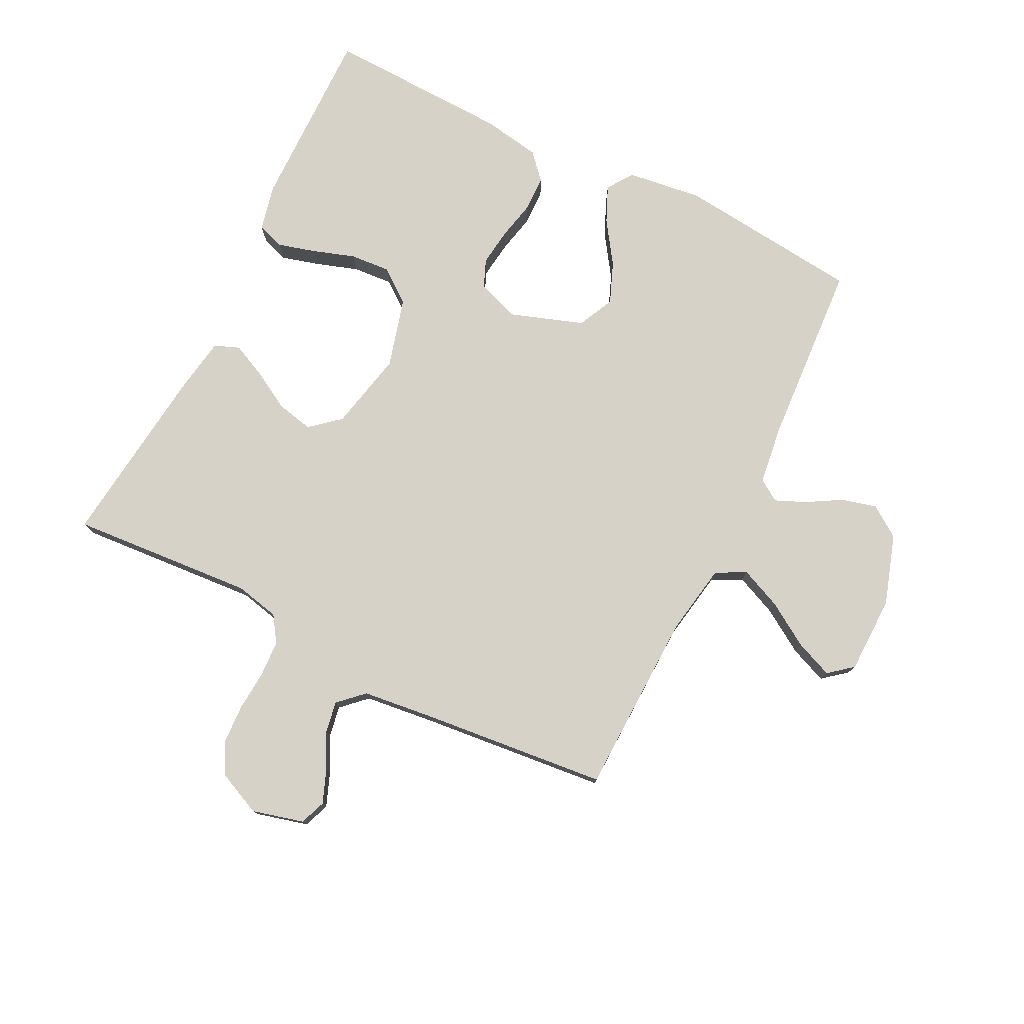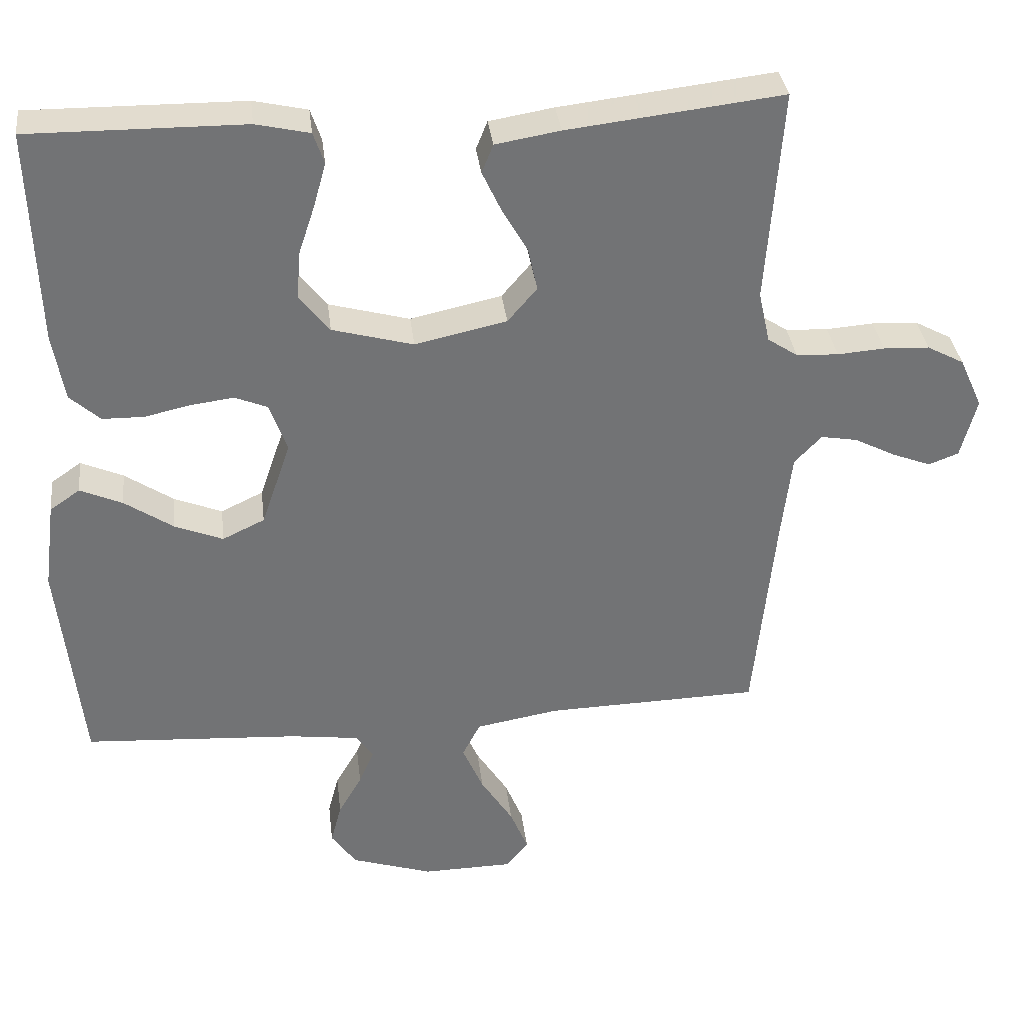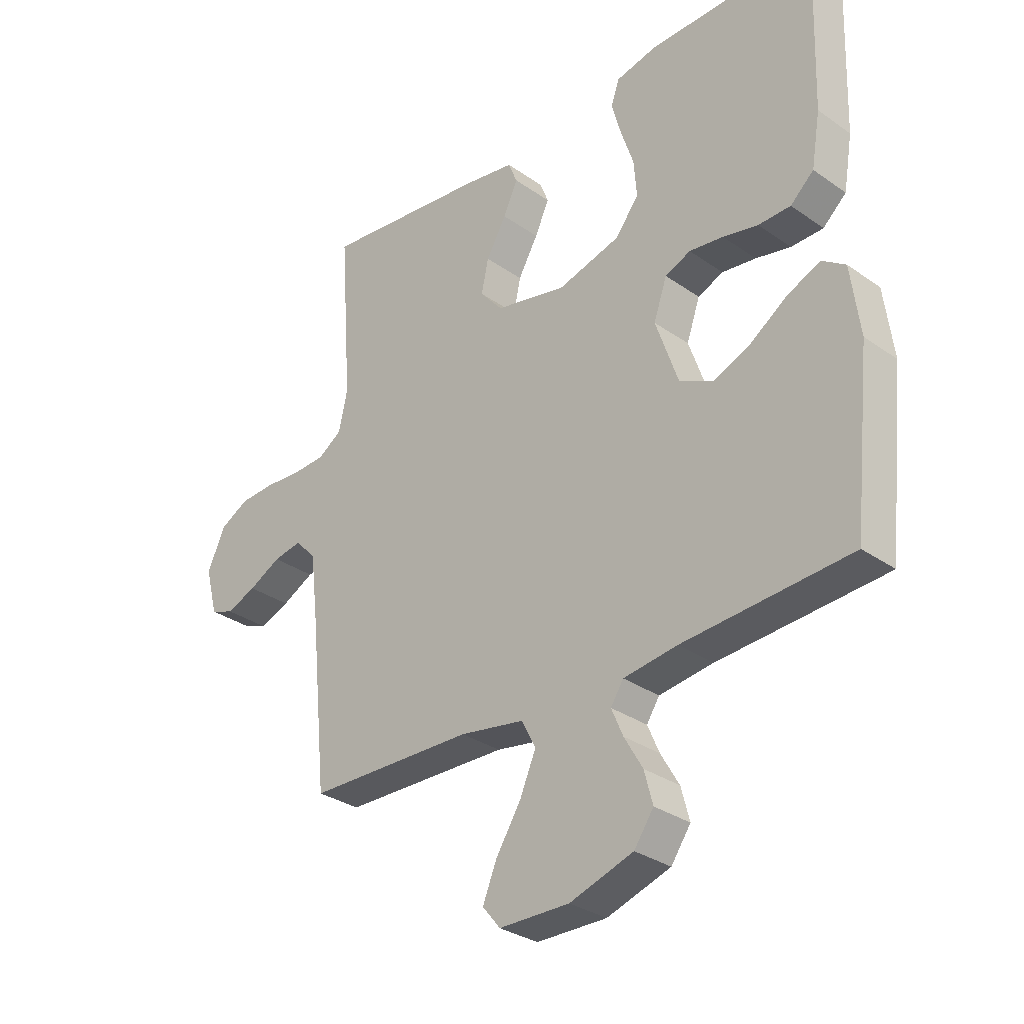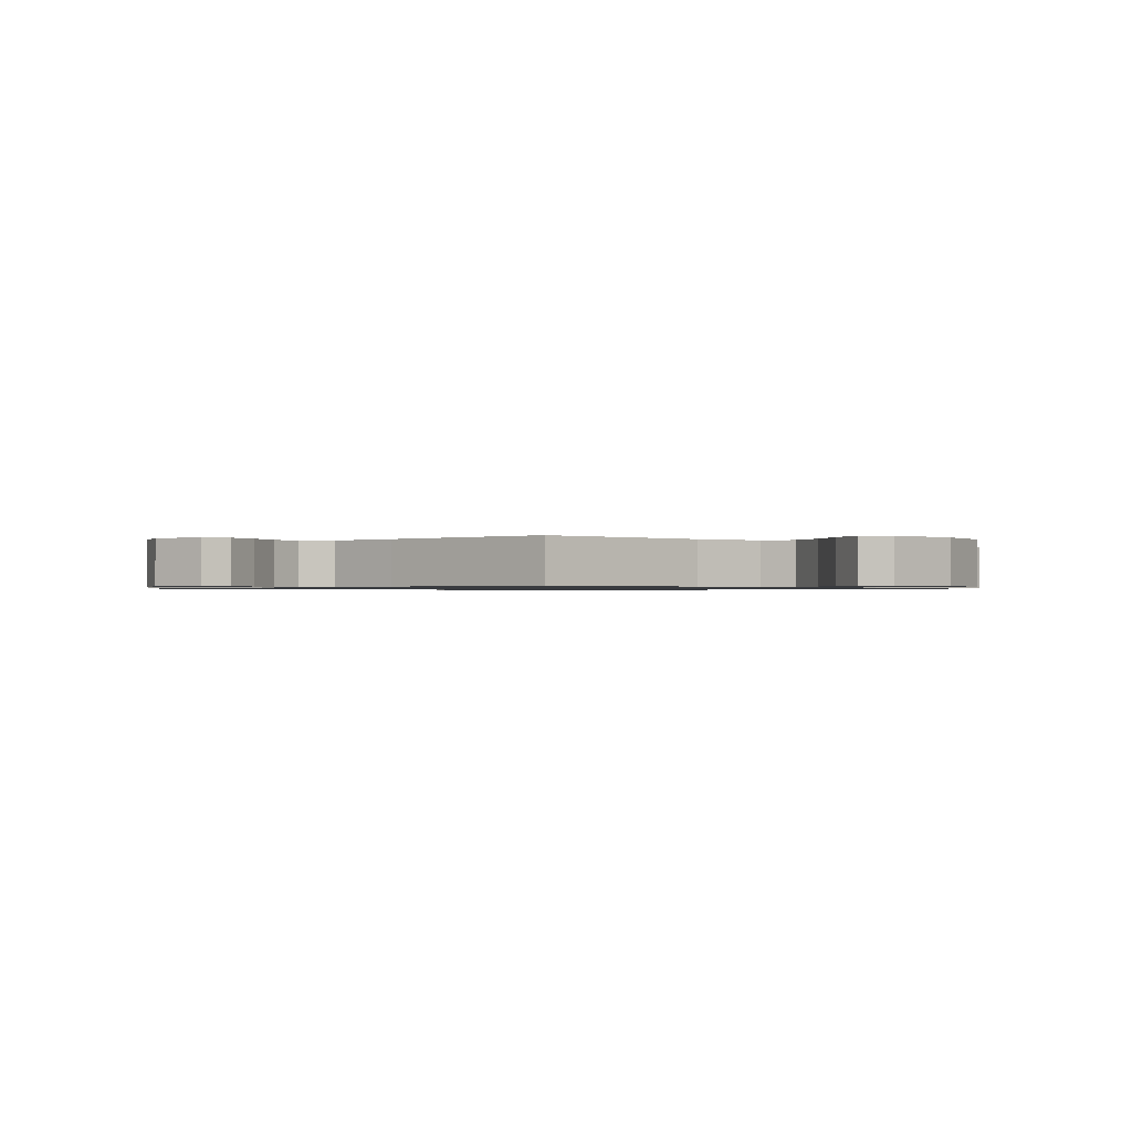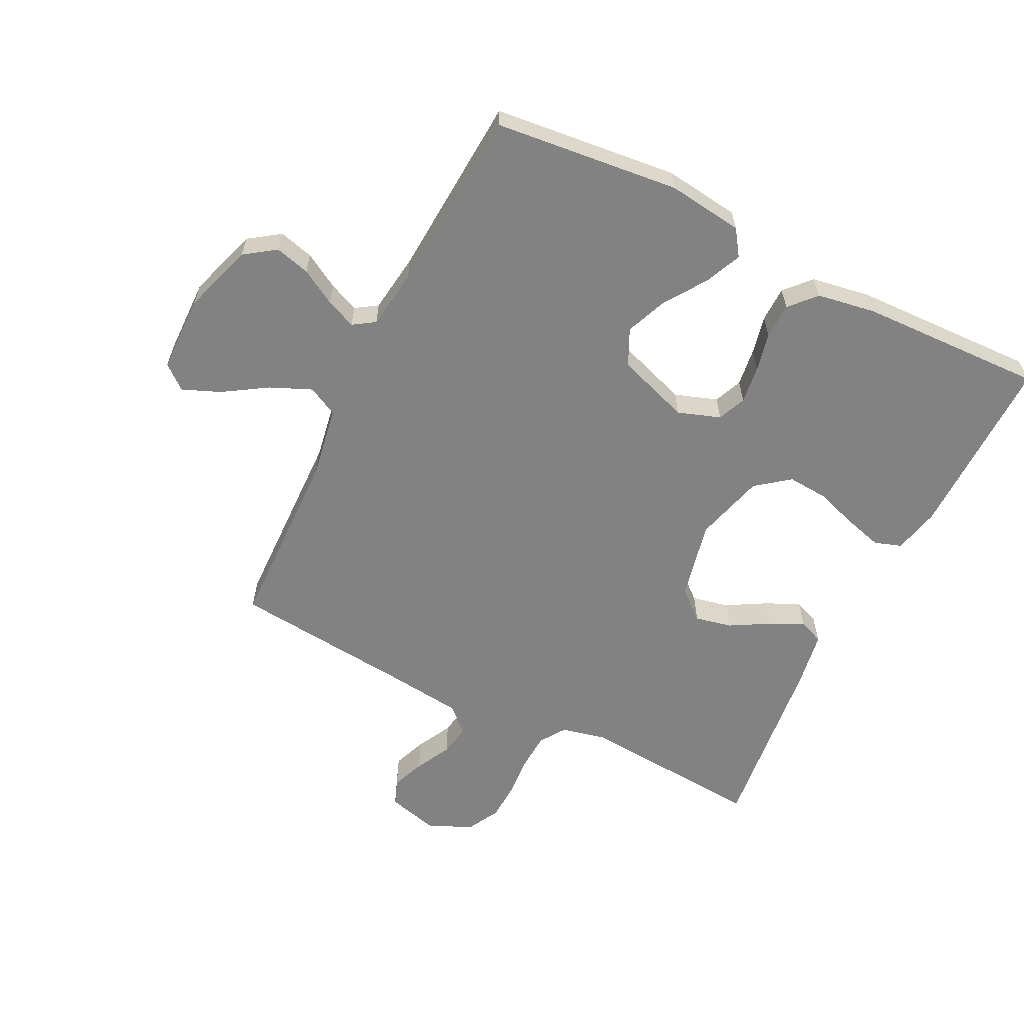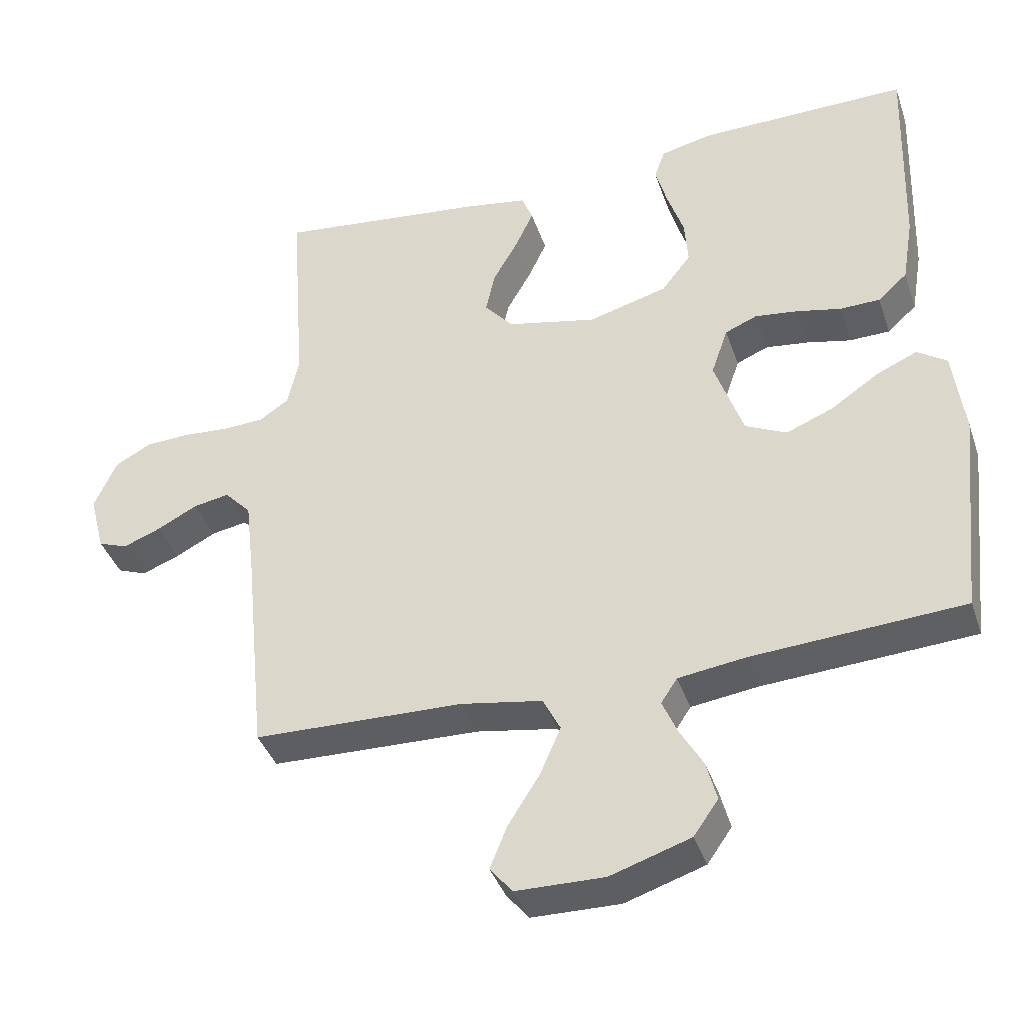
<metadata>
{"format":"obj","ext":"obj","renderer":"f3d","projection":"perspective","resolution":1024,"background":"white","views":[{"elev":77.6,"azim":116.5,"up":"+Y"},{"elev":34.6,"azim":-6.8,"up":"+Z"},{"elev":-31.2,"azim":-134.9,"up":"+Z"},{"elev":-0.9,"azim":136.8,"up":"+Y"},{"elev":-60.8,"azim":-116.5,"up":"+Y"},{"elev":-39.3,"azim":-162.0,"up":"+Z"}]}
</metadata>
<code>
v -0.5 0.07 0.5
v -0.2 0.07 0.497
v -0.125 0.07 0.48
v -0.11 0.07 0.436
v -0.127 0.07 0.375
v -0.15 0.07 0.306
v -0.155 0.07 0.24
v -0.113 0.07 0.186
v 0 0.07 0.155
v 0.128 0.07 0.183
v 0.169 0.07 0.231
v 0.156 0.07 0.291
v 0.12 0.07 0.354
v 0.094 0.07 0.41
v 0.11 0.07 0.45
v 0.2 0.07 0.465
v 0.5 0.07 0.5
v 0.478 0.07 0.2
v 0.494 0.07 0.128
v 0.536 0.07 0.1
v 0.595 0.07 0.097
v 0.661 0.07 0.102
v 0.725 0.07 0.099
v 0.777 0.07 0.071
v 0.809 0.07 0
v 0.787 0.07 -0.084
v 0.745 0.07 -0.1
v 0.691 0.07 -0.079
v 0.633 0.07 -0.049
v 0.582 0.07 -0.04
v 0.544 0.07 -0.08
v 0.53 0.07 -0.2
v 0.5 0.07 -0.5
v 0.2 0.07 -0.508
v 0.084 0.07 -0.528
v 0.059 0.07 -0.577
v 0.088 0.07 -0.644
v 0.133 0.07 -0.715
v 0.158 0.07 -0.776
v 0.126 0.07 -0.815
v 0 0.07 -0.817
v -0.114 0.07 -0.78
v -0.149 0.07 -0.73
v -0.134 0.07 -0.673
v -0.101 0.07 -0.616
v -0.08 0.07 -0.567
v -0.103 0.07 -0.532
v -0.2 0.07 -0.519
v -0.5 0.07 -0.5
v -0.532 0.07 -0.2
v -0.516 0.07 -0.077
v -0.474 0.07 -0.048
v -0.415 0.07 -0.074
v -0.347 0.07 -0.12
v -0.28 0.07 -0.147
v -0.221 0.07 -0.119
v -0.18 0.07 0
v -0.204 0.07 0.069
v -0.25 0.07 0.088
v -0.311 0.07 0.08
v -0.374 0.07 0.066
v -0.432 0.07 0.067
v -0.474 0.07 0.105
v -0.49 0.07 0.2
v -0.5 0 0.5
v -0.2 0 0.497
v -0.125 0 0.48
v -0.11 0 0.436
v -0.127 0 0.375
v -0.15 0 0.306
v -0.155 0 0.24
v -0.113 0 0.186
v 0 0 0.155
v 0.128 0 0.183
v 0.169 0 0.231
v 0.156 0 0.291
v 0.12 0 0.354
v 0.094 0 0.41
v 0.11 0 0.45
v 0.2 0 0.465
v 0.5 0 0.5
v 0.478 0 0.2
v 0.494 0 0.128
v 0.536 0 0.1
v 0.595 0 0.097
v 0.661 0 0.102
v 0.725 0 0.099
v 0.777 0 0.071
v 0.809 0 0
v 0.787 0 -0.084
v 0.745 0 -0.1
v 0.691 0 -0.079
v 0.633 0 -0.049
v 0.582 0 -0.04
v 0.544 0 -0.08
v 0.53 0 -0.2
v 0.5 0 -0.5
v 0.2 0 -0.508
v 0.084 0 -0.528
v 0.059 0 -0.577
v 0.088 0 -0.644
v 0.133 0 -0.715
v 0.158 0 -0.776
v 0.126 0 -0.815
v 0 0 -0.817
v -0.114 0 -0.78
v -0.149 0 -0.73
v -0.134 0 -0.673
v -0.101 0 -0.616
v -0.08 0 -0.567
v -0.103 0 -0.532
v -0.2 0 -0.519
v -0.5 0 -0.5
v -0.532 0 -0.2
v -0.516 0 -0.077
v -0.474 0 -0.048
v -0.415 0 -0.074
v -0.347 0 -0.12
v -0.28 0 -0.147
v -0.221 0 -0.119
v -0.18 0 0
v -0.204 0 0.069
v -0.25 0 0.088
v -0.311 0 0.08
v -0.374 0 0.066
v -0.432 0 0.067
v -0.474 0 0.105
v -0.49 0 0.2
f 4 5 6
f 3 4 6
f 2 3 6
f 1 2 6
f 64 1 6
f 63 64 6
f 62 63 6
f 61 62 6
f 60 61 6
f 59 60 6 7
f 58 59 7 8
f 57 58 8 9
f 56 57 9 10
f 52 53 54
f 51 52 54
f 50 51 54
f 49 50 54
f 48 49 54
f 47 48 54 55
f 46 47 55 56
f 43 44 45
f 42 43 45
f 41 42 45
f 40 41 45
f 39 40 45
f 38 39 45
f 37 38 45
f 36 37 45 46
f 46 56 10
f 36 46 10
f 35 36 10
f 32 33 34
f 35 10 11
f 34 35 11
f 32 34 11
f 31 32 11
f 27 28 29
f 26 27 29
f 25 26 29
f 24 25 29
f 23 24 29
f 22 23 29
f 21 22 29
f 20 21 29 30
f 31 11 12
f 30 31 12
f 20 30 12
f 19 20 12
f 16 17 18
f 16 18 19
f 15 16 19
f 14 15 19
f 13 14 19
f 12 13 19
f 70 69 68
f 70 68 67
f 70 67 66
f 70 66 65
f 70 65 128
f 70 128 127
f 70 127 126
f 70 126 125
f 70 125 124
f 71 70 124 123
f 72 71 123 122
f 73 72 122 121
f 74 73 121 120
f 118 117 116
f 118 116 115
f 118 115 114
f 118 114 113
f 118 113 112
f 119 118 112 111
f 120 119 111 110
f 109 108 107
f 109 107 106
f 109 106 105
f 109 105 104
f 109 104 103
f 109 103 102
f 109 102 101
f 110 109 101 100
f 74 120 110
f 74 110 100
f 74 100 99
f 98 97 96
f 75 74 99
f 75 99 98
f 75 98 96
f 75 96 95
f 93 92 91
f 93 91 90
f 93 90 89
f 93 89 88
f 93 88 87
f 93 87 86
f 93 86 85
f 94 93 85 84
f 76 75 95
f 76 95 94
f 76 94 84
f 76 84 83
f 82 81 80
f 83 82 80
f 83 80 79
f 83 79 78
f 83 78 77
f 83 77 76
f 1 65 66 2
f 2 66 67 3
f 3 67 68 4
f 4 68 69 5
f 5 69 70 6
f 6 70 71 7
f 7 71 72 8
f 8 72 73 9
f 9 73 74 10
f 10 74 75 11
f 11 75 76 12
f 12 76 77 13
f 13 77 78 14
f 14 78 79 15
f 15 79 80 16
f 16 80 81 17
f 17 81 82 18
f 18 82 83 19
f 19 83 84 20
f 20 84 85 21
f 21 85 86 22
f 22 86 87 23
f 23 87 88 24
f 24 88 89 25
f 25 89 90 26
f 26 90 91 27
f 27 91 92 28
f 28 92 93 29
f 29 93 94 30
f 30 94 95 31
f 31 95 96 32
f 32 96 97 33
f 33 97 98 34
f 34 98 99 35
f 35 99 100 36
f 36 100 101 37
f 37 101 102 38
f 38 102 103 39
f 39 103 104 40
f 40 104 105 41
f 41 105 106 42
f 42 106 107 43
f 43 107 108 44
f 44 108 109 45
f 45 109 110 46
f 46 110 111 47
f 47 111 112 48
f 48 112 113 49
f 49 113 114 50
f 50 114 115 51
f 51 115 116 52
f 52 116 117 53
f 53 117 118 54
f 54 118 119 55
f 55 119 120 56
f 56 120 121 57
f 57 121 122 58
f 58 122 123 59
f 59 123 124 60
f 60 124 125 61
f 61 125 126 62
f 62 126 127 63
f 63 127 128 64
f 64 128 65 1

</code>
